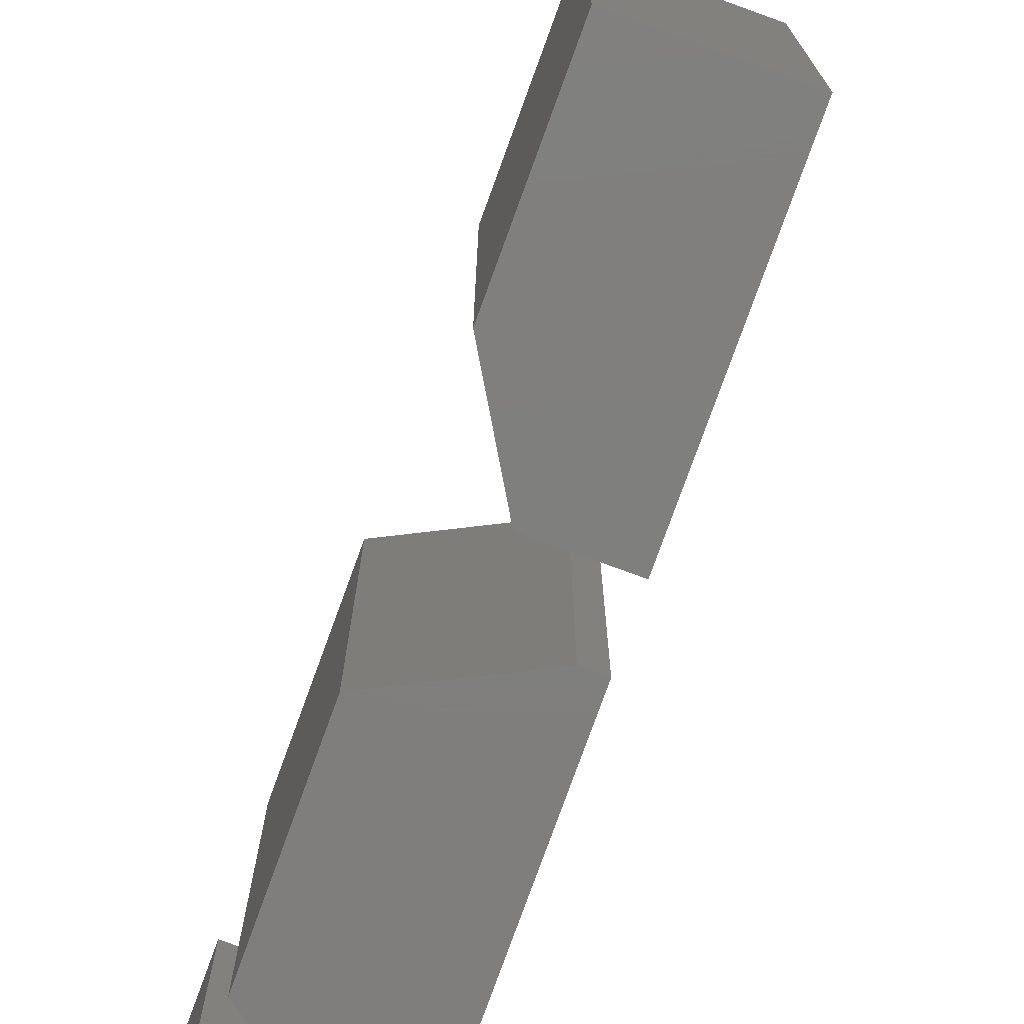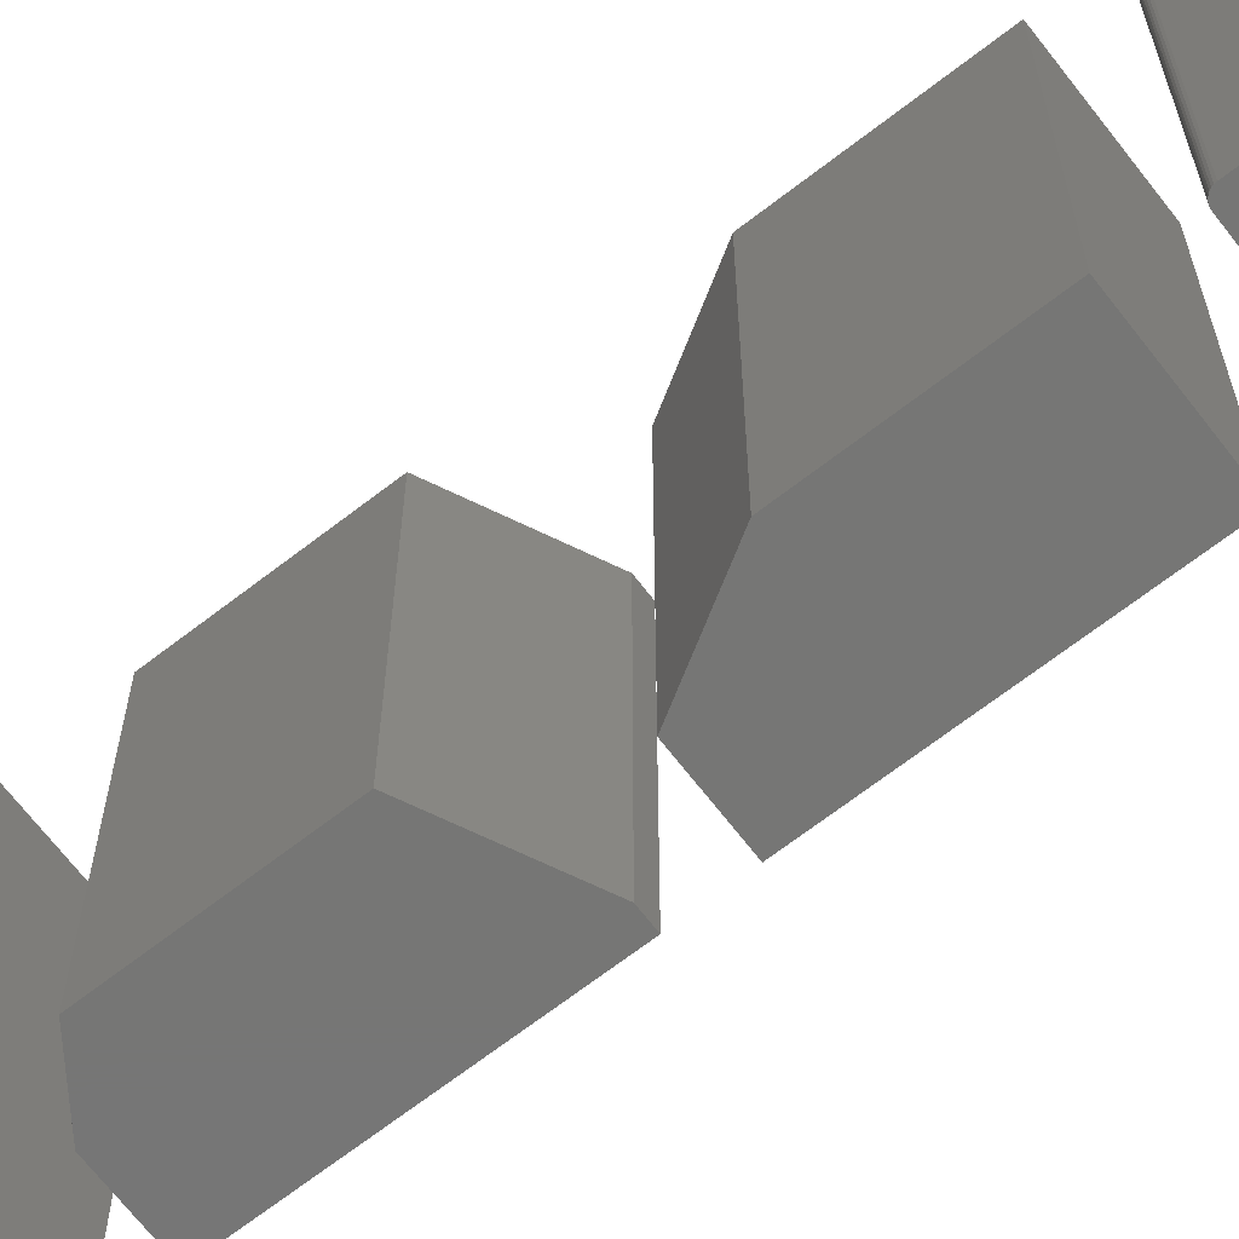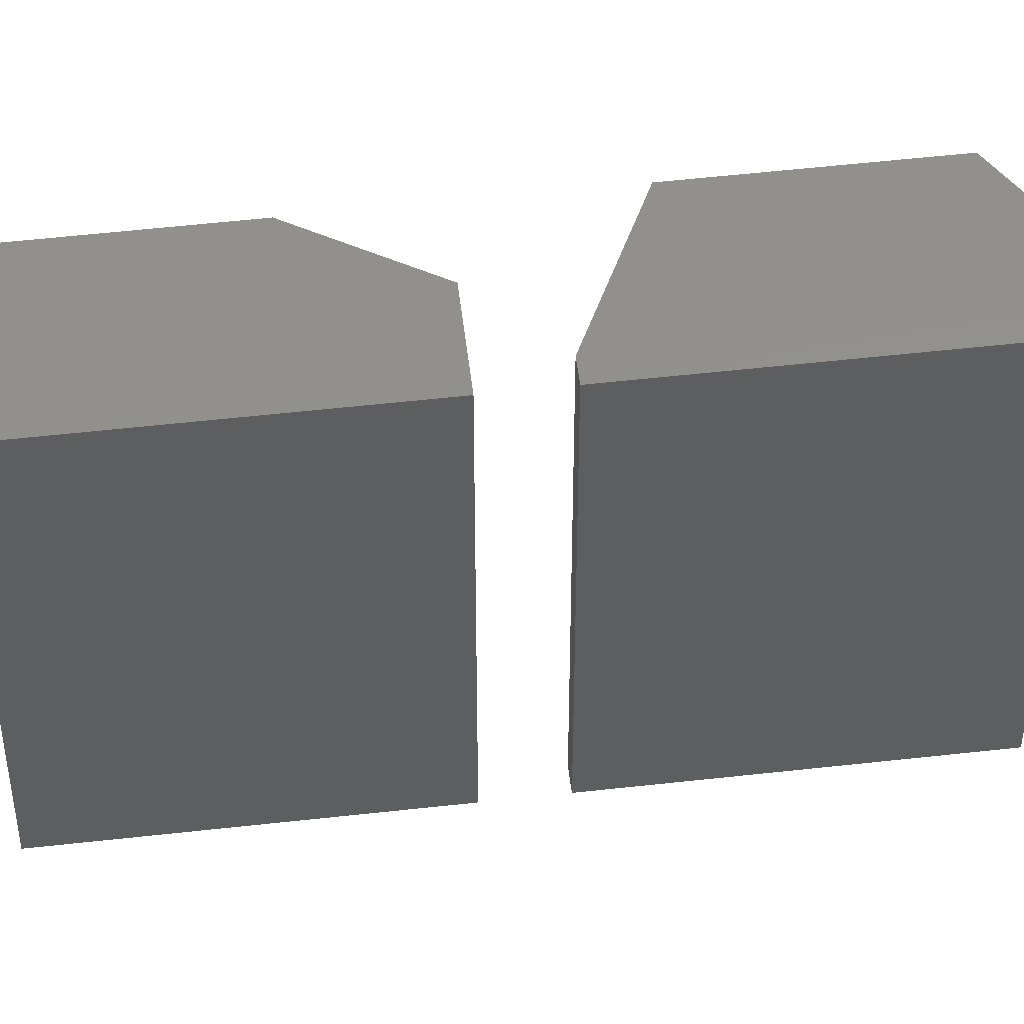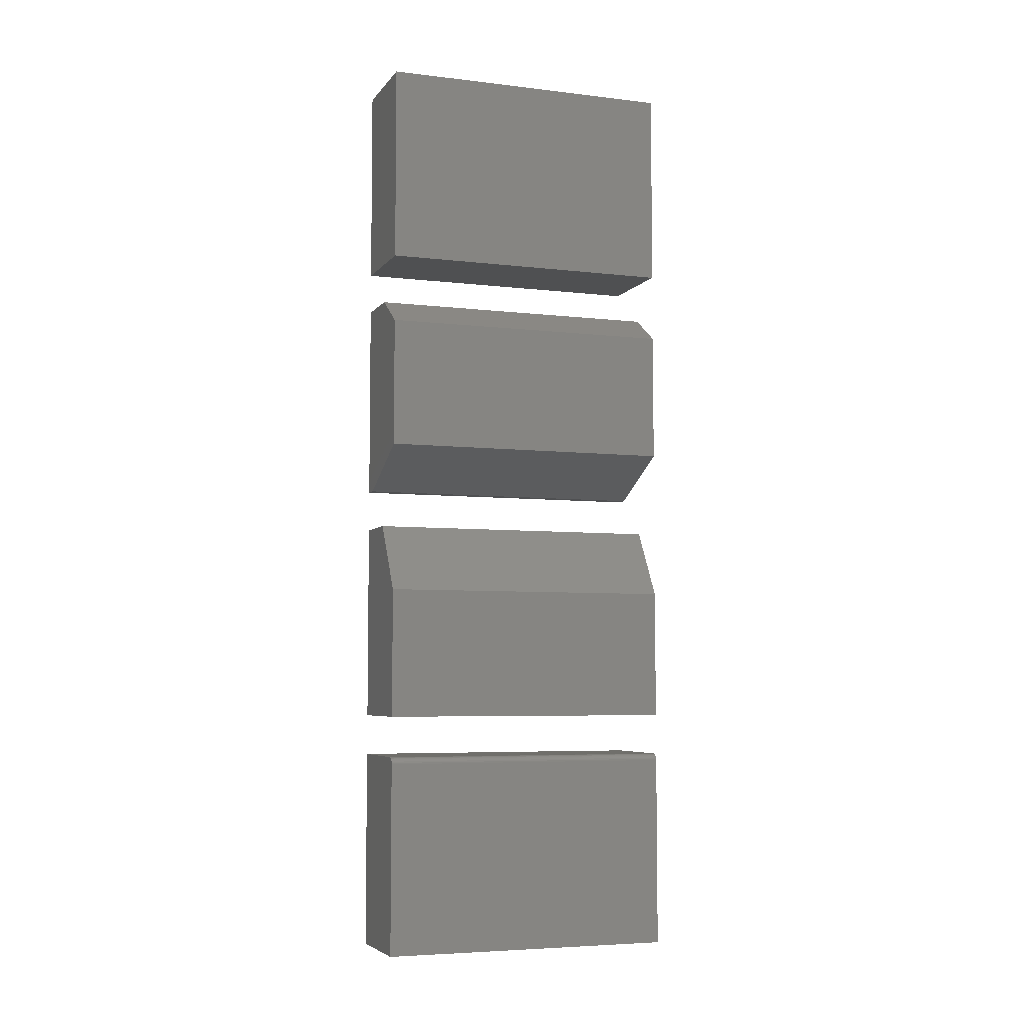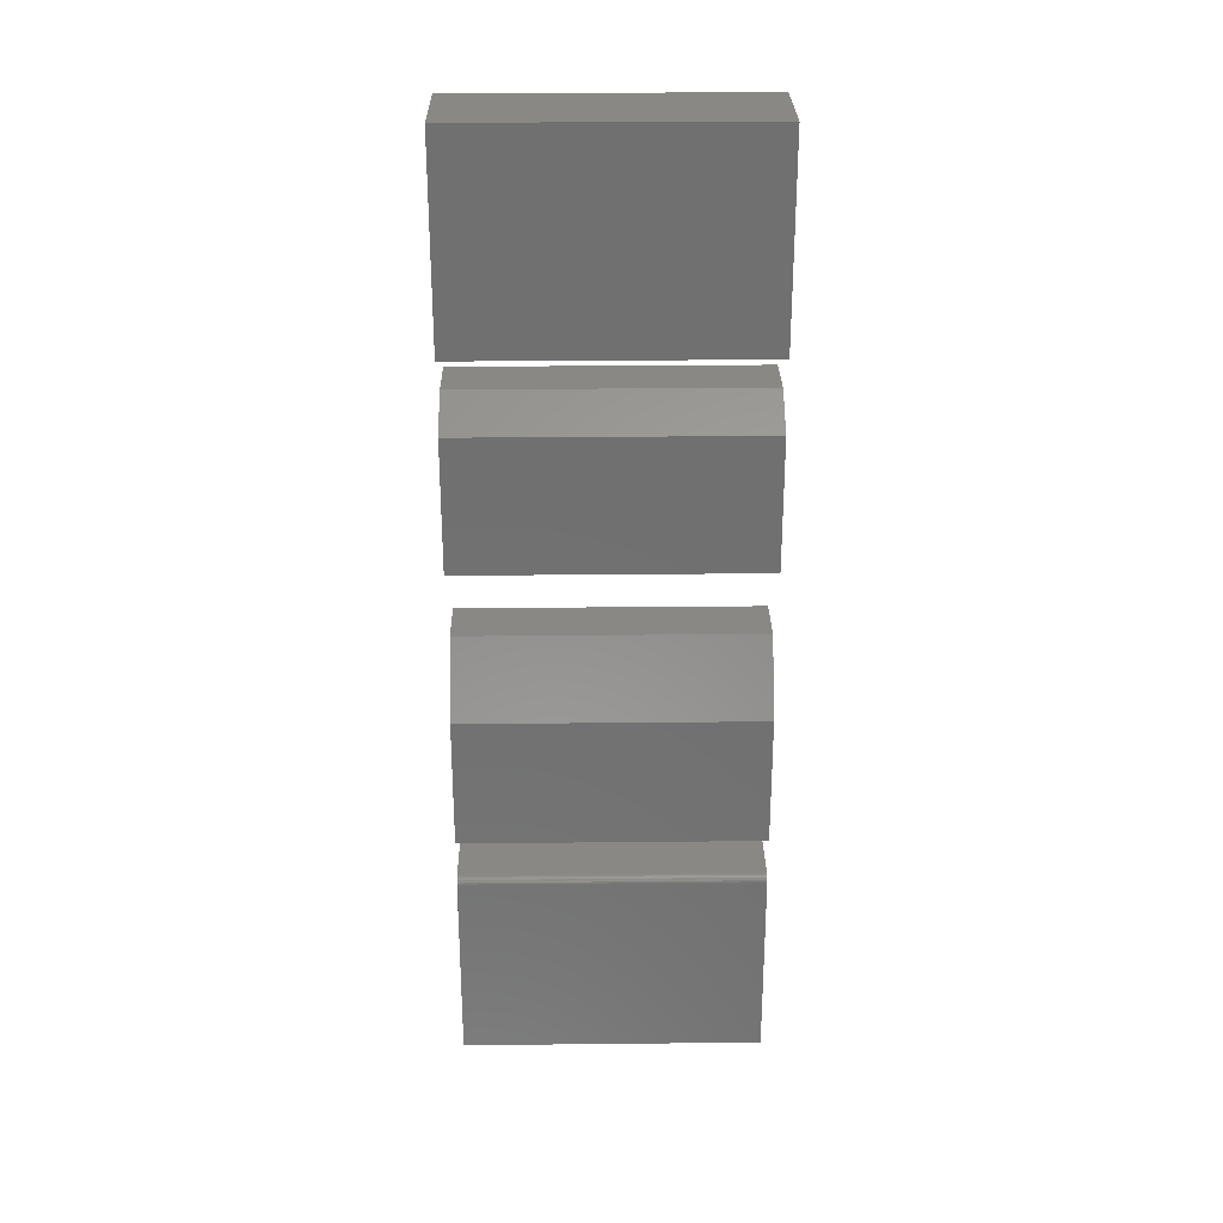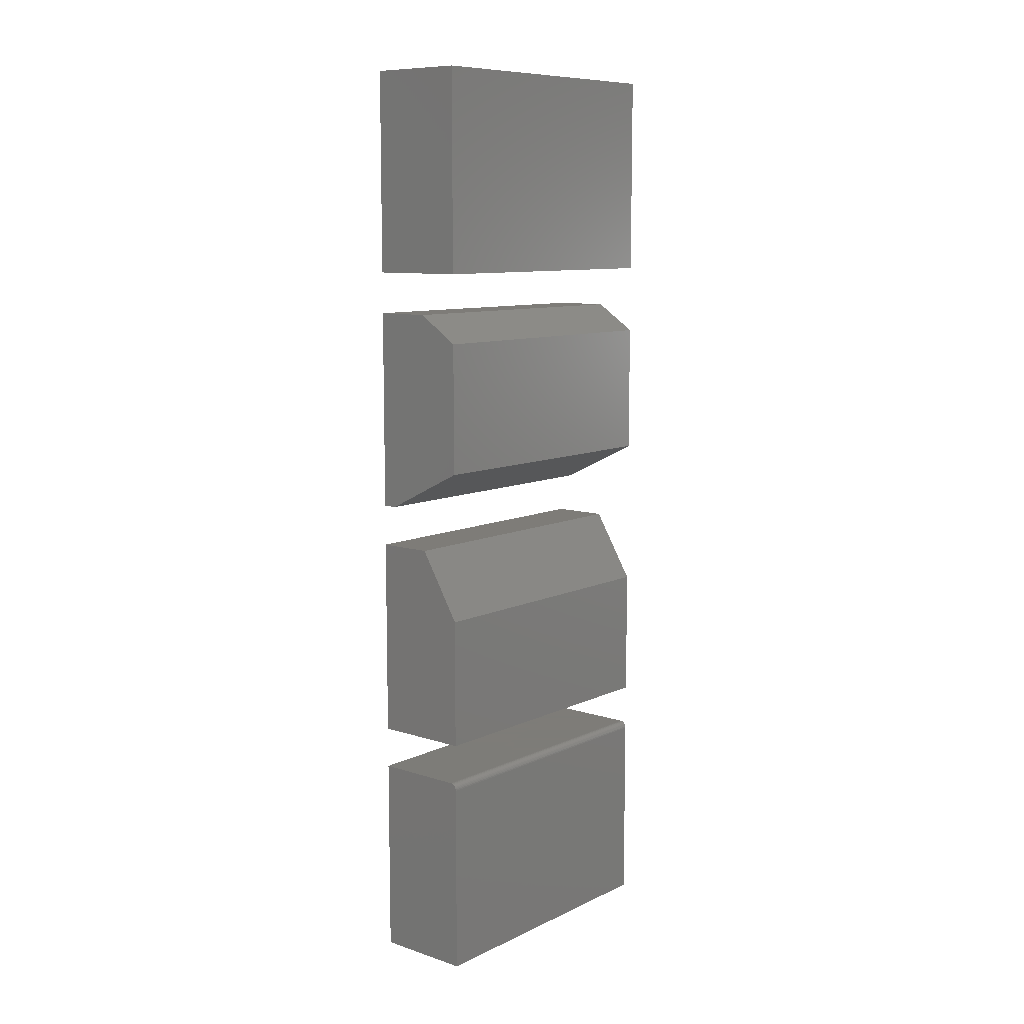
<metadata>
{"format":"stl","ext":"stl","renderer":"f3d","projection":"perspective","resolution":1024,"background":"white","views":[{"elev":-78.8,"azim":-20.0,"up":"+Z"},{"elev":-68.5,"azim":-52.3,"up":"+Z"},{"elev":54.5,"azim":83.2,"up":"+Z"},{"elev":-5.7,"azim":-109.8,"up":"+Y"},{"elev":27.6,"azim":-90.9,"up":"+Y"},{"elev":9.6,"azim":-140.0,"up":"+Y"}]}
</metadata>
<code>
# stl→obj: 54 verts, 92 faces
v 0.1498 -0.5269 0.3359
v 0.1519 -0.5248 0.3359
v 0.1507 -0.5257 0.3359
v 0.1484 -0.5312 0.3359
v 0.1484 -0.75 0.3359
v 0.2581 -0.75 0.3359
v 0.2581 -0.5234 0.3359
v 0.149 -0.5283 0.3359
v 0.1486 -0.5297 0.3359
v 0.1562 -0.5234 0.3359
v 0.1547 -0.5236 0.3359
v 0.1533 -0.524 0.3359
v 0.1507 -0.5257 0
v 0.1519 -0.5248 0
v 0.1498 -0.5269 0
v 0.2581 -0.75 0
v 0.1484 -0.75 0
v 0.1484 -0.5312 0
v 0.2581 -0.5234 0
v 0.1486 -0.5297 0
v 0.149 -0.5283 0
v 0.1533 -0.524 0
v 0.1547 -0.5236 0
v 0.1562 -0.5234 0
v 0.1484 -0.4766 0.3359
v 0.2581 -0.4766 0.3359
v 0.1484 -0.3281 0.3359
v 0.2581 -0.25 0.3359
v 0.1953 -0.25 0.3359
v 0.1953 -0.25 0
v 0.2581 -0.25 0
v 0.1484 -0.3281 0
v 0.2581 -0.4766 0
v 0.1484 -0.4766 0
v 0.1484 -0.007812 0.3359
v 0.2581 0.02344 0.3359
v 0.1953 0.02344 0.3359
v 0.2581 -0.2031 0.3359
v 0.1484 -0.1562 0.3359
v 0.2422 -0.2031 0.3359
v 0.1953 0.02344 0
v 0.2581 0.02344 0
v 0.1484 -0.007812 0
v 0.2422 -0.2031 0
v 0.1484 -0.1562 0
v 0.2581 -0.2031 0
v 0.1484 0.07031 0.3359
v 0.2581 0.07031 0.3359
v 0.1484 0.2969 0.3359
v 0.2581 0.2969 0.3359
v 0.1484 0.07031 0
v 0.1484 0.2969 0
v 0.2581 0.07031 0
v 0.2581 0.2969 0
f 1 2 3
f 4 5 6
f 7 2 1
f 7 1 8
f 7 8 9
f 7 9 4
f 7 4 6
f 2 7 10
f 2 10 11
f 2 11 12
f 13 14 15
f 16 17 18
f 19 16 18
f 19 18 20
f 19 20 21
f 19 21 15
f 19 15 14
f 14 22 23
f 14 23 24
f 14 24 19
f 18 17 4
f 4 17 5
f 19 24 7
f 7 24 10
f 18 4 20
f 20 4 9
f 20 9 21
f 21 9 8
f 21 8 15
f 15 8 1
f 15 1 13
f 13 1 3
f 13 3 14
f 14 3 2
f 14 2 22
f 22 2 12
f 22 12 23
f 23 12 11
f 23 11 24
f 24 11 10
f 16 19 6
f 6 19 7
f 17 16 5
f 5 16 6
f 25 26 27
f 27 26 28
f 27 28 29
f 30 31 32
f 32 31 33
f 32 33 34
f 32 34 27
f 27 34 25
f 31 30 28
f 28 30 29
f 29 30 27
f 27 30 32
f 33 31 26
f 26 31 28
f 34 33 25
f 25 33 26
f 35 36 37
f 36 35 38
f 38 35 39
f 38 39 40
f 41 42 43
f 44 45 46
f 46 45 43
f 46 43 42
f 43 45 35
f 35 45 39
f 44 46 40
f 40 46 38
f 39 45 40
f 40 45 44
f 42 41 36
f 36 41 37
f 37 41 35
f 35 41 43
f 46 42 38
f 38 42 36
f 47 48 49
f 49 48 50
f 51 52 53
f 53 52 54
f 52 51 49
f 49 51 47
f 54 52 50
f 50 52 49
f 53 54 48
f 48 54 50
f 51 53 47
f 47 53 48

</code>
